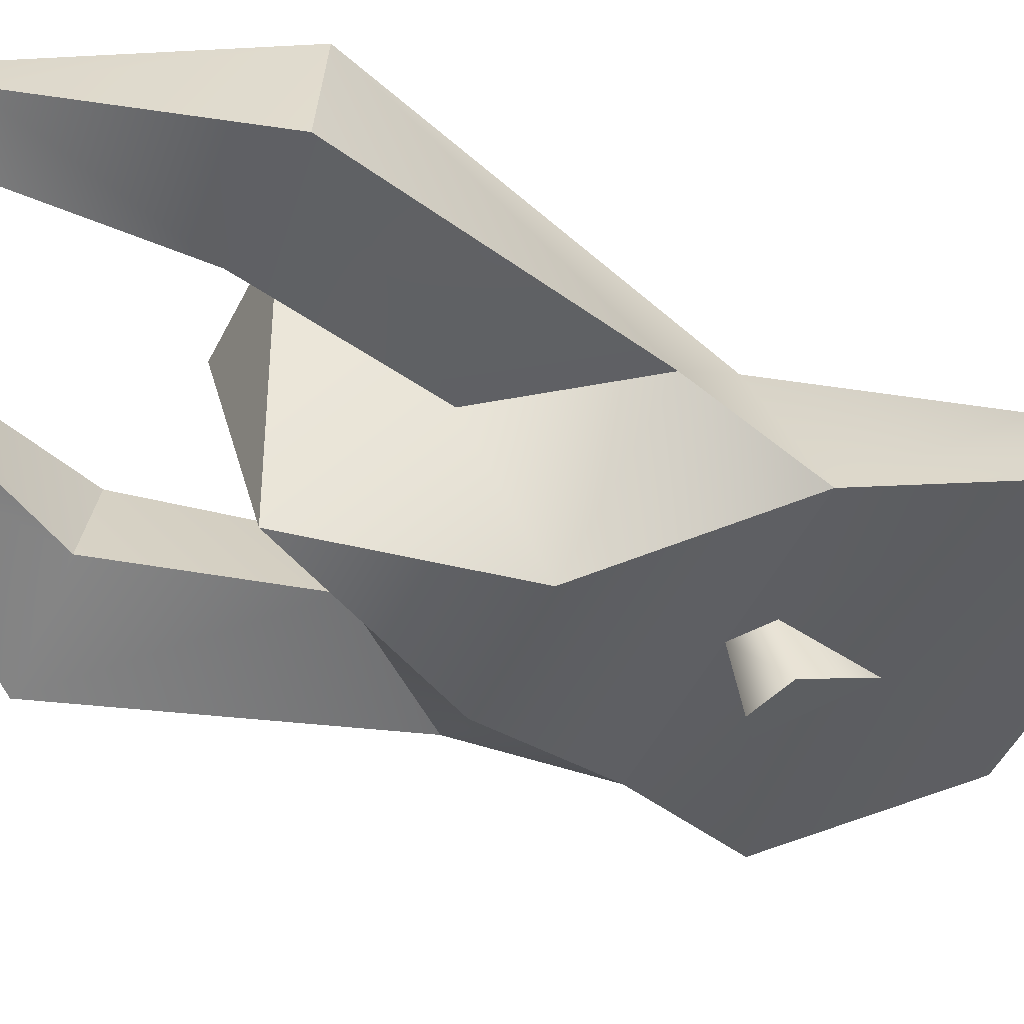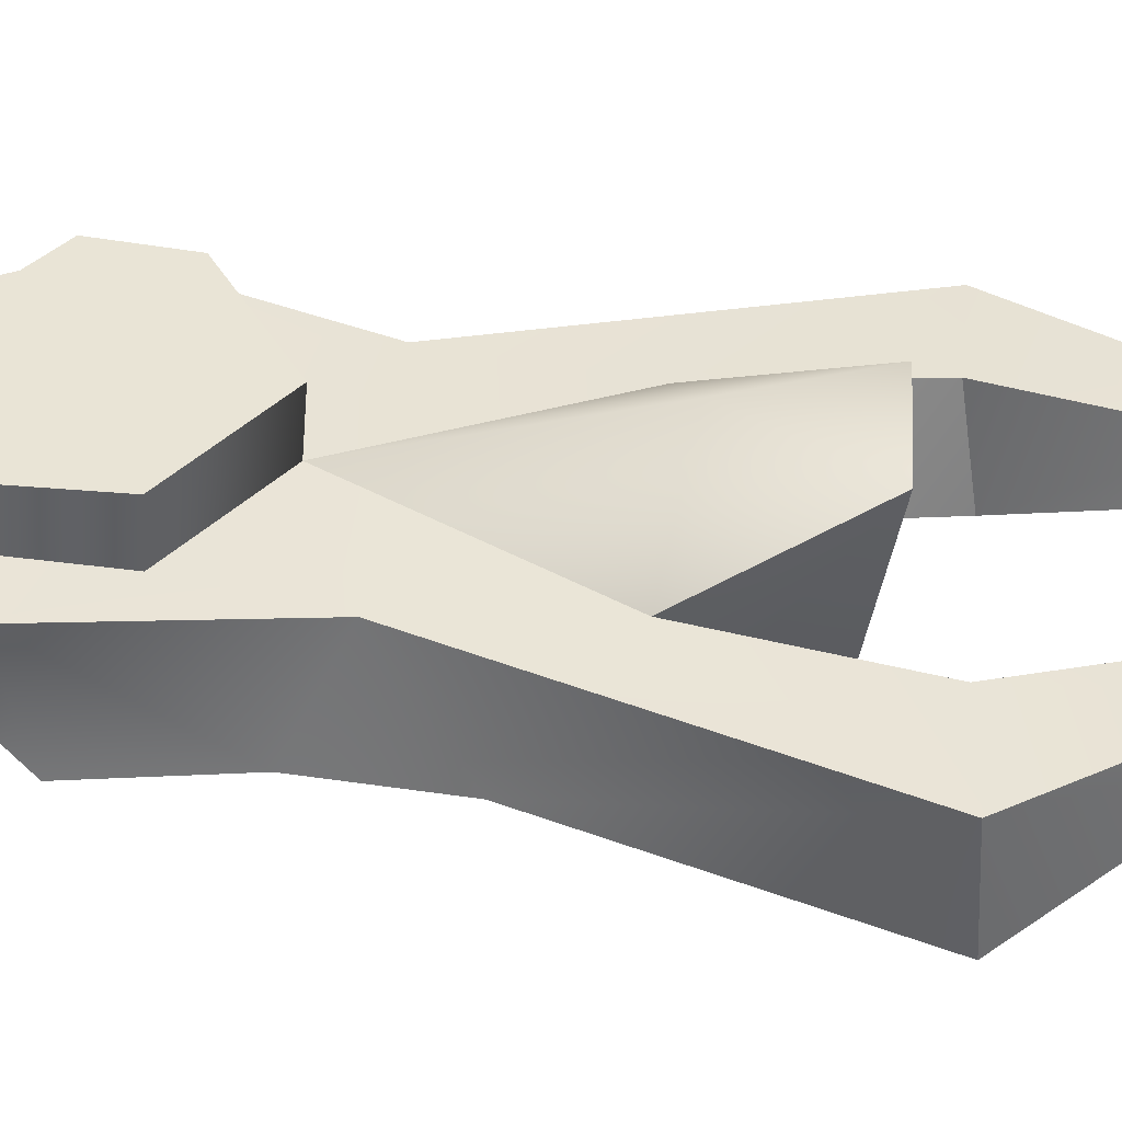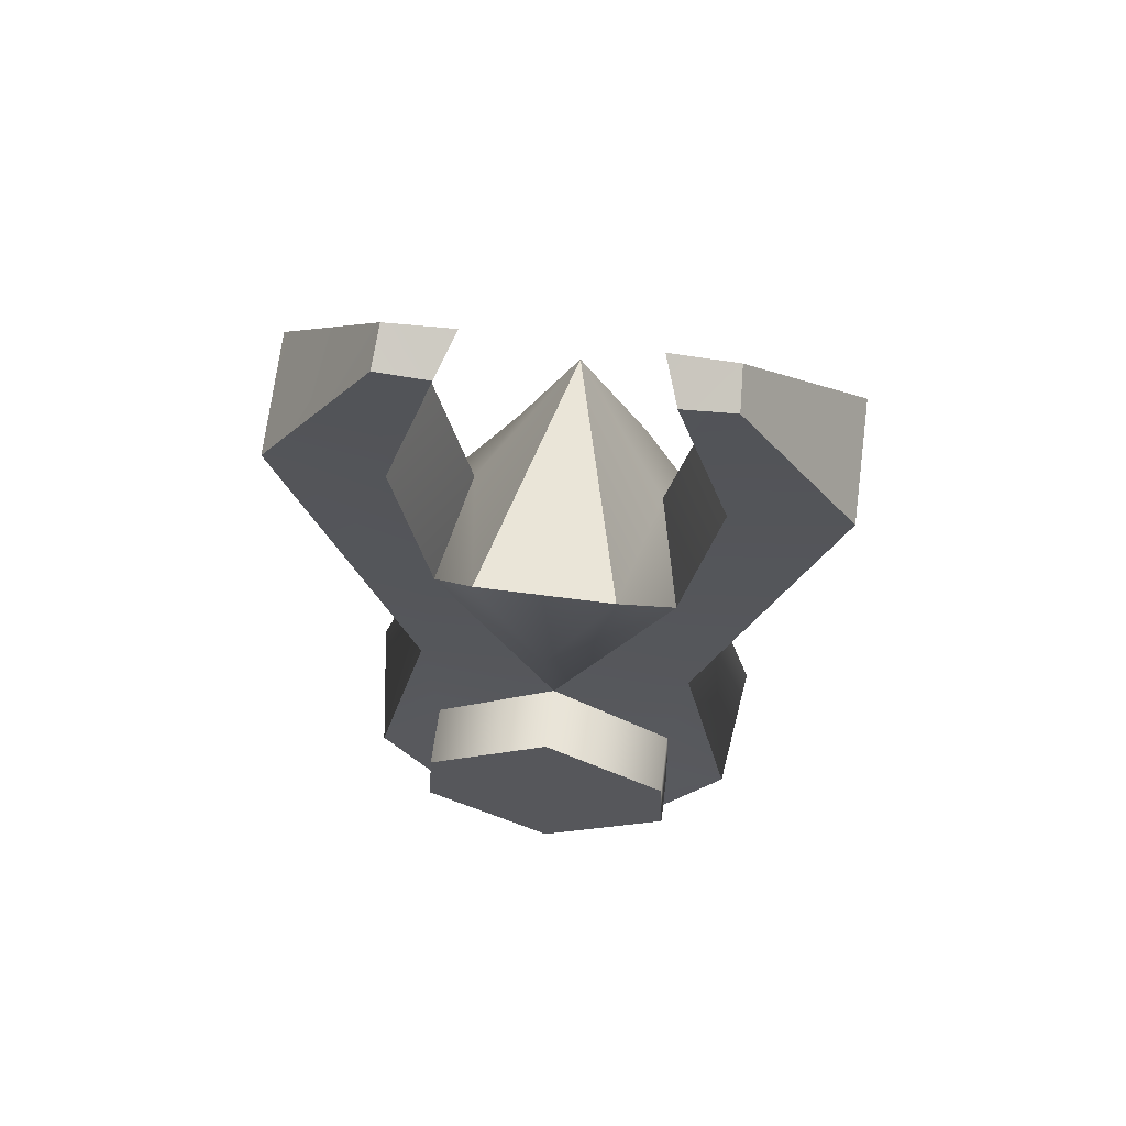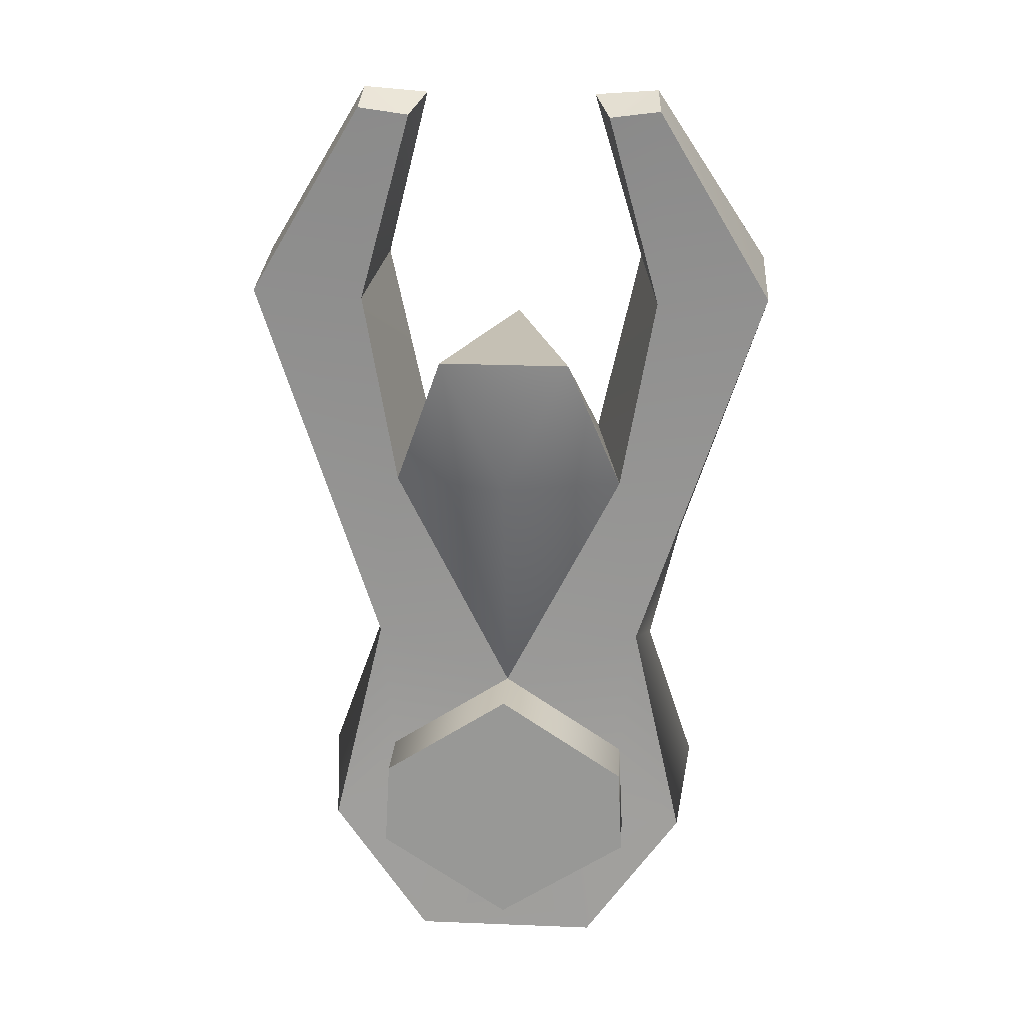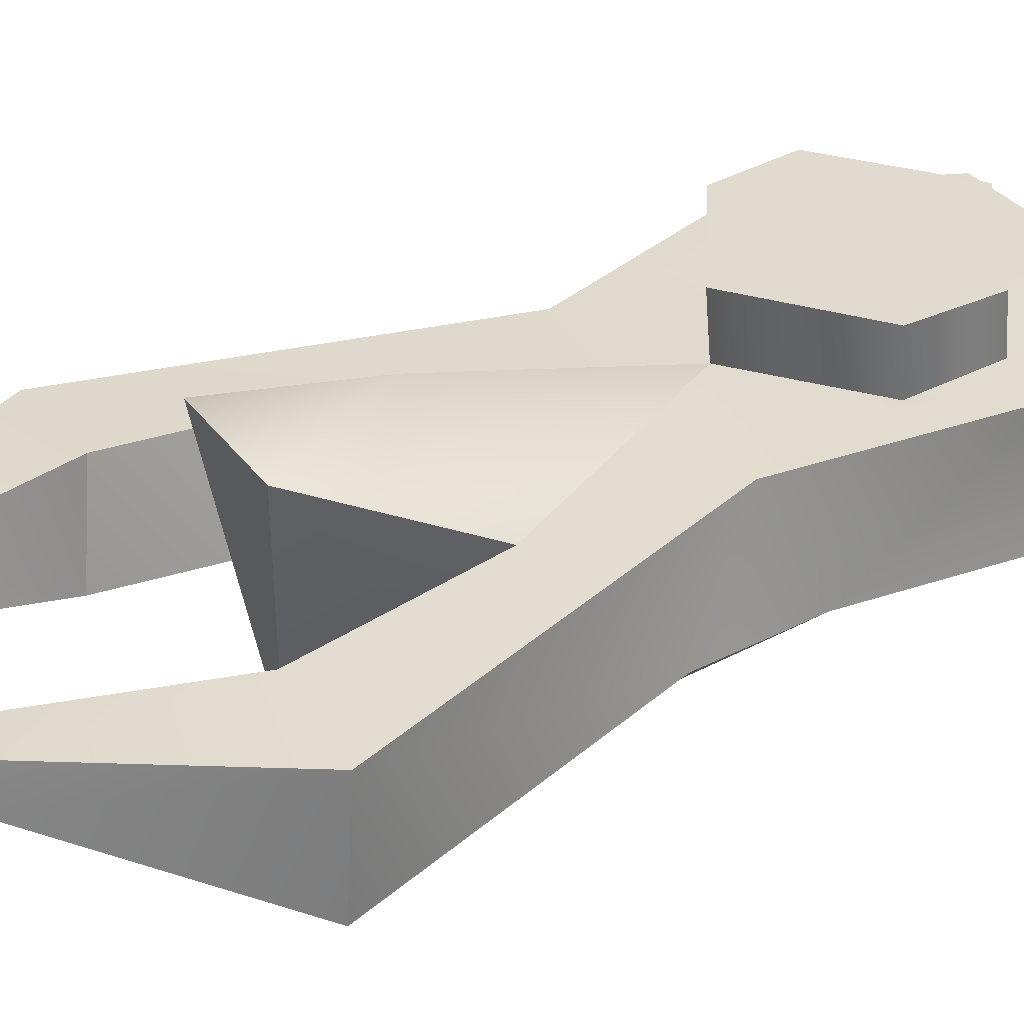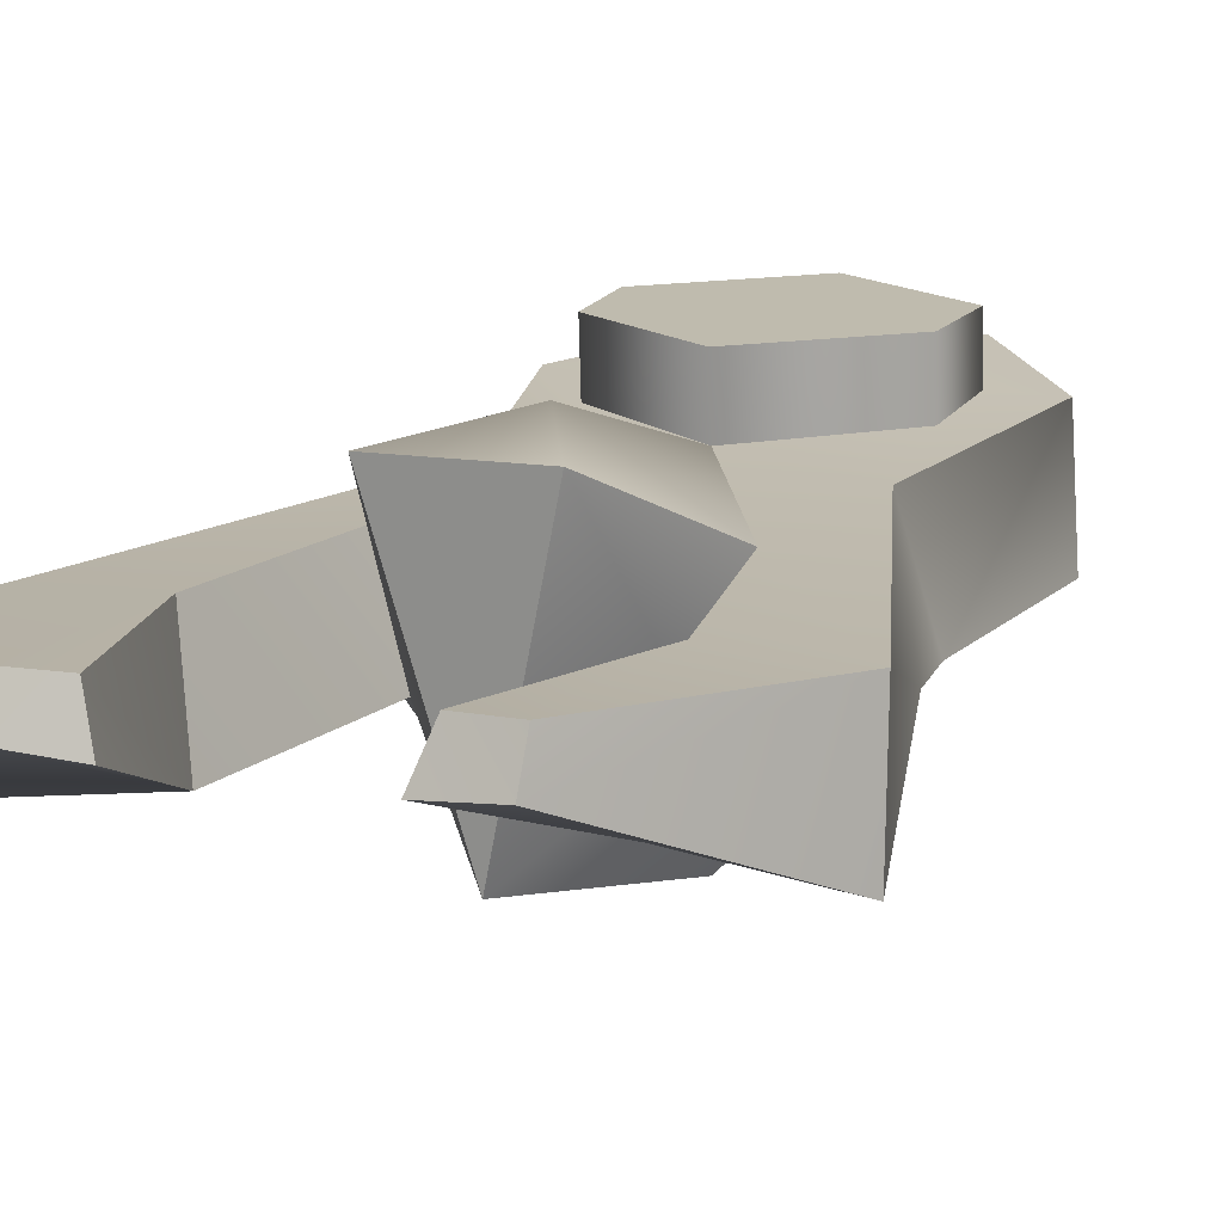
<metadata>
{"format":"obj","ext":"obj","renderer":"f3d","projection":"perspective","resolution":1024,"background":"white","views":[{"elev":-52.4,"azim":63.3,"up":"+Y"},{"elev":41.0,"azim":-85.7,"up":"+Y"},{"elev":66.4,"azim":-172.6,"up":"+Z"},{"elev":25.1,"azim":-176.3,"up":"+Z"},{"elev":33.0,"azim":59.8,"up":"+Y"},{"elev":12.3,"azim":22.5,"up":"+Y"}]}
</metadata>
<code>
v 1.136 0.1876 2.2
v 1.115 0.2036 3.681
v 1.975 0.1584 2.238
v 0.7418 0.1931 3.628
v 1.096 -0.08671 3.772
v 1.98 -0.7523 2.294
v 1.004 -0.6133 2.331
v 0.6289 -0.1266 3.726
v 0.691 -0.5028 0.9093
v 0.8806 0.2631 0.7255
v 0.482 0.7769 1.901
v -1e-06 0.8744 0.9197
v -1e-06 0.37 -1.015
v -1e-06 -1.15 1.664
v 0.4941 -1.378 0.2471
v 1.39 -0.4802 -0.01013
v 1.172 -0.5928 -1.05
v 1.047 0.3186 -0.6162
v 1.435 0.512 -2.278
v 1.546 -0.3597 -2.07
v -1e-06 -0.592 -1.053
v -1e-06 -1.158 -1.141
v 0.2361 -0.9987 -1.325
v 0.2359 -0.5446 -1.253
v -1e-06 -0.3623 -2.066
v 0.7164 0.1384 -3.292
v -0.2361 -0.9987 -1.325
v 0.9373 0.4357 -1.622
v 0.9724 0.5195 -2.282
v 0.9727 0.9489 -2.244
v 0.9372 0.9013 -1.59
v -1e-06 0.615 -2.915
v -1e-06 0.9954 -2.885
v -1e-06 0.8562 -0.9696
v 0.6973 0.6537 -3.289
v -0.6973 0.6537 -3.289
v -1.115 0.2036 3.681
v -1.136 0.1876 2.2
v -1.975 0.1584 2.238
v -1.096 -0.08671 3.772
v -0.7418 0.1931 3.628
v -1.004 -0.6133 2.331
v -0.6289 -0.1266 3.726
v -0.691 -0.5028 0.9093
v -0.8806 0.2631 0.7255
v -0.482 0.7769 1.901
v -0.4941 -1.378 0.2471
v -1.39 -0.4802 -0.01013
v -1.172 -0.5928 -1.05
v -1.047 0.3186 -0.6162
v -1.98 -0.7523 2.294
v -1.435 0.512 -2.278
v -1.546 -0.3597 -2.07
v -0.2359 -0.5446 -1.253
v -0.7164 0.1384 -3.292
v -0.9373 0.4357 -1.622
v -0.9372 0.9013 -1.59
v -0.9727 0.9489 -2.244
v -0.9724 0.5195 -2.282
f 1 2 3
f 4 5 2
f 3 5 6
f 7 5 8
f 7 4 1
f 9 1 10
f 11 10 12
f 10 11 9
f 12 10 13
f 1 3 10
f 11 14 9
f 14 15 9
f 16 15 17
f 3 16 18
f 10 3 18
f 6 16 3
f 18 13 10
f 16 17 18
f 18 17 19
f 19 17 20
f 17 15 21
f 21 23 24
f 25 24 23
f 26 20 25
f 20 17 24
f 17 21 24
f 24 25 20
f 23 22 27
f 29 31 28
f 32 30 29
f 28 34 13
f 18 28 13
f 18 19 28
f 28 19 29
f 19 35 29
f 29 35 32
f 35 26 36
f 16 6 9
f 7 9 6
f 15 16 9
f 37 38 39
f 40 41 37
f 39 40 37
f 40 42 43
f 41 42 38
f 38 44 45
f 46 12 45
f 45 44 46
f 12 13 45
f 38 45 39
f 46 44 14
f 14 44 47
f 48 49 47
f 39 50 48
f 45 50 39
f 51 39 48
f 50 45 13
f 48 50 49
f 50 52 49
f 53 49 52
f 49 21 47
f 21 27 22
f 25 27 54
f 55 25 53
f 53 54 49
f 49 54 21
f 54 53 25
f 23 27 25
f 57 59 56
f 58 32 59
f 34 56 13
f 50 13 56
f 50 56 52
f 56 59 52
f 52 59 36
f 59 32 36
f 35 36 32
f 48 44 51
f 42 51 44
f 47 44 48
f 36 26 55
f 26 25 55
f 21 15 47
f 15 14 47
f 11 46 14
f 11 12 46
f 33 58 30
f 30 58 31
f 58 57 31
f 31 57 34
f 55 53 52
f 20 26 19
f 35 19 26
f 36 55 52
f 7 8 4
f 9 7 1
f 1 4 2
f 4 8 5
f 7 6 5
f 37 41 38
f 40 43 41
f 39 51 40
f 40 51 42
f 41 43 42
f 38 42 44
f 3 2 5
f 21 22 23
f 29 30 31
f 32 33 30
f 28 31 34
f 21 54 27
f 57 58 59
f 58 33 32
f 34 57 56

</code>
